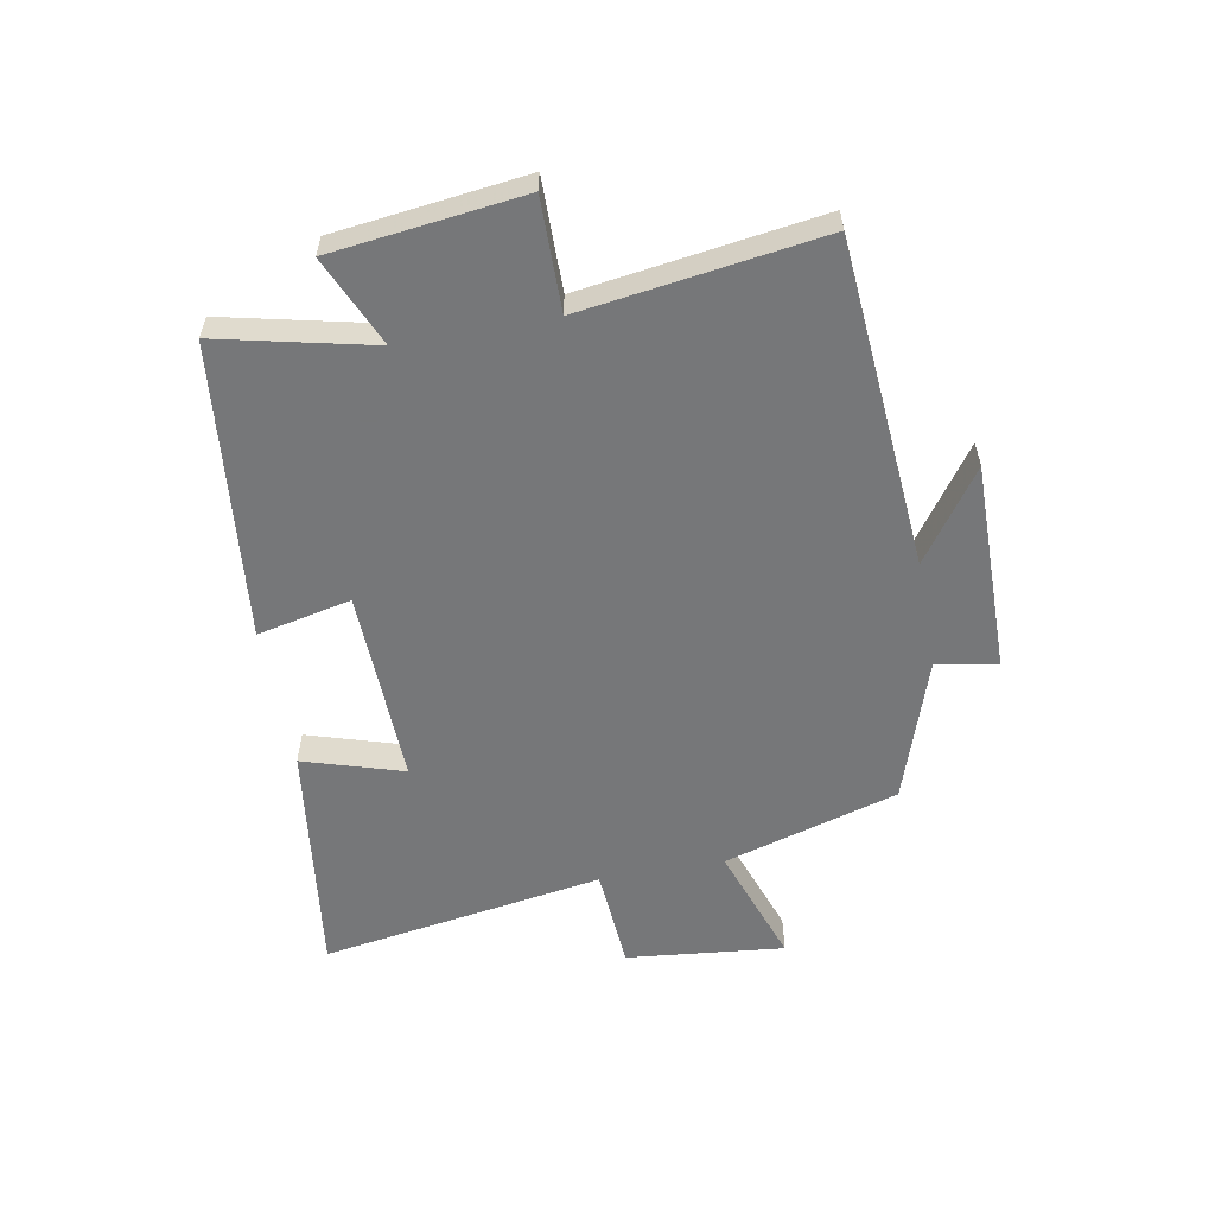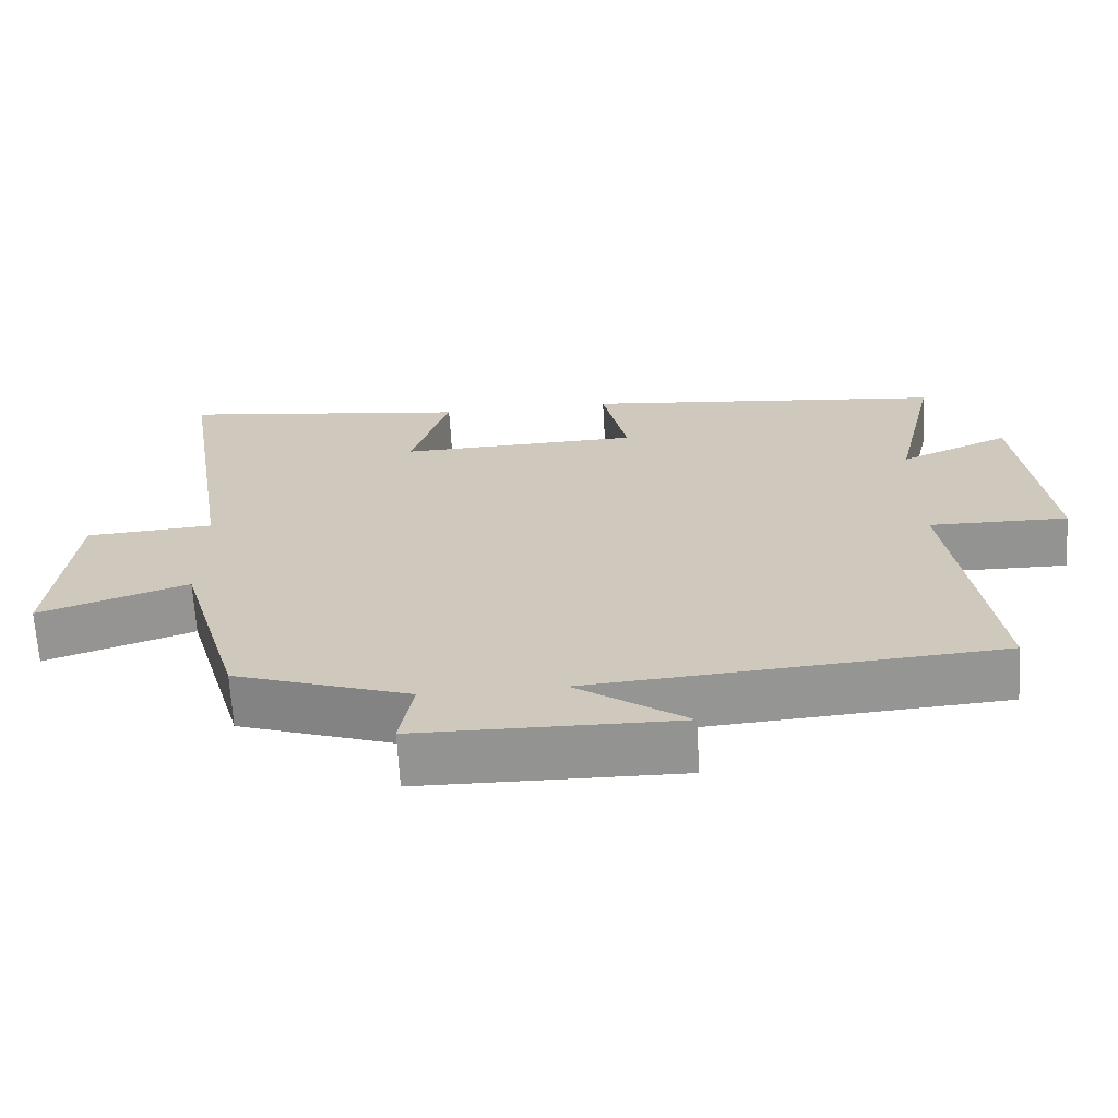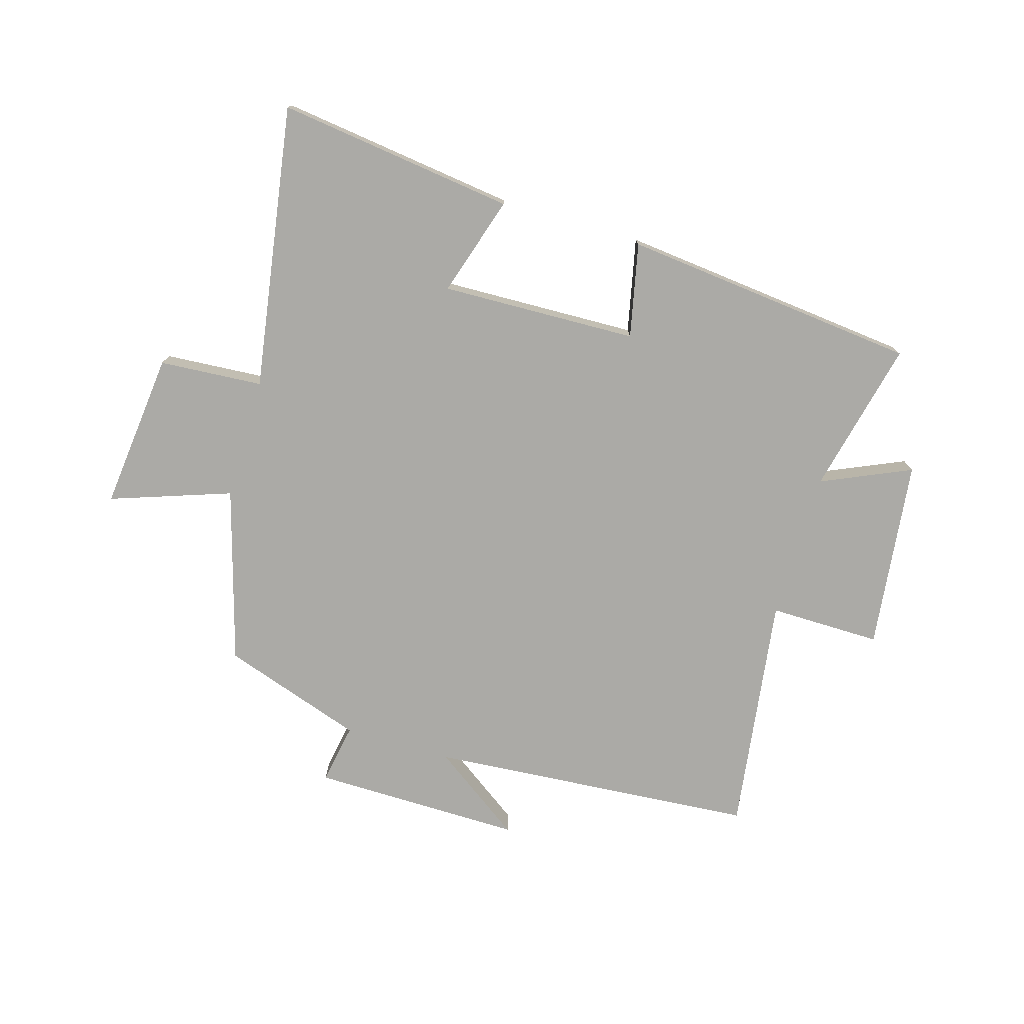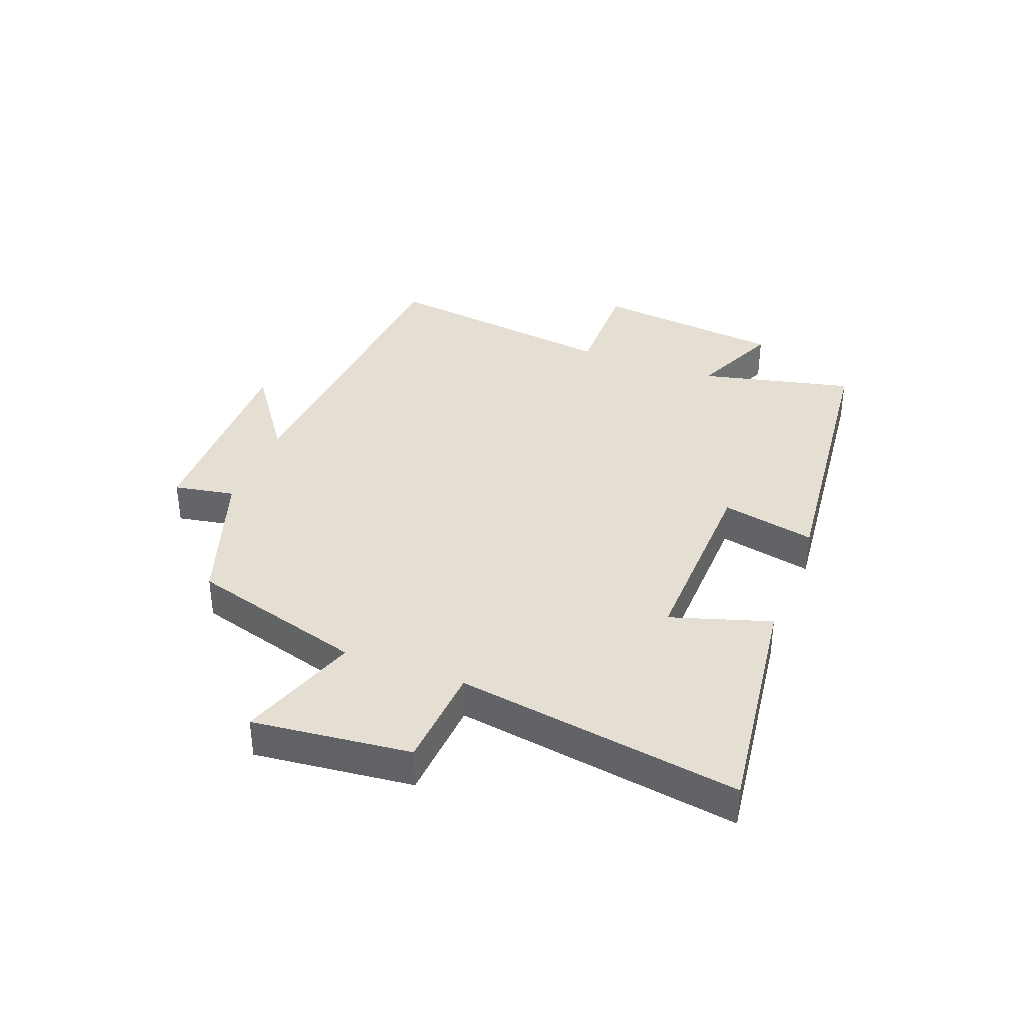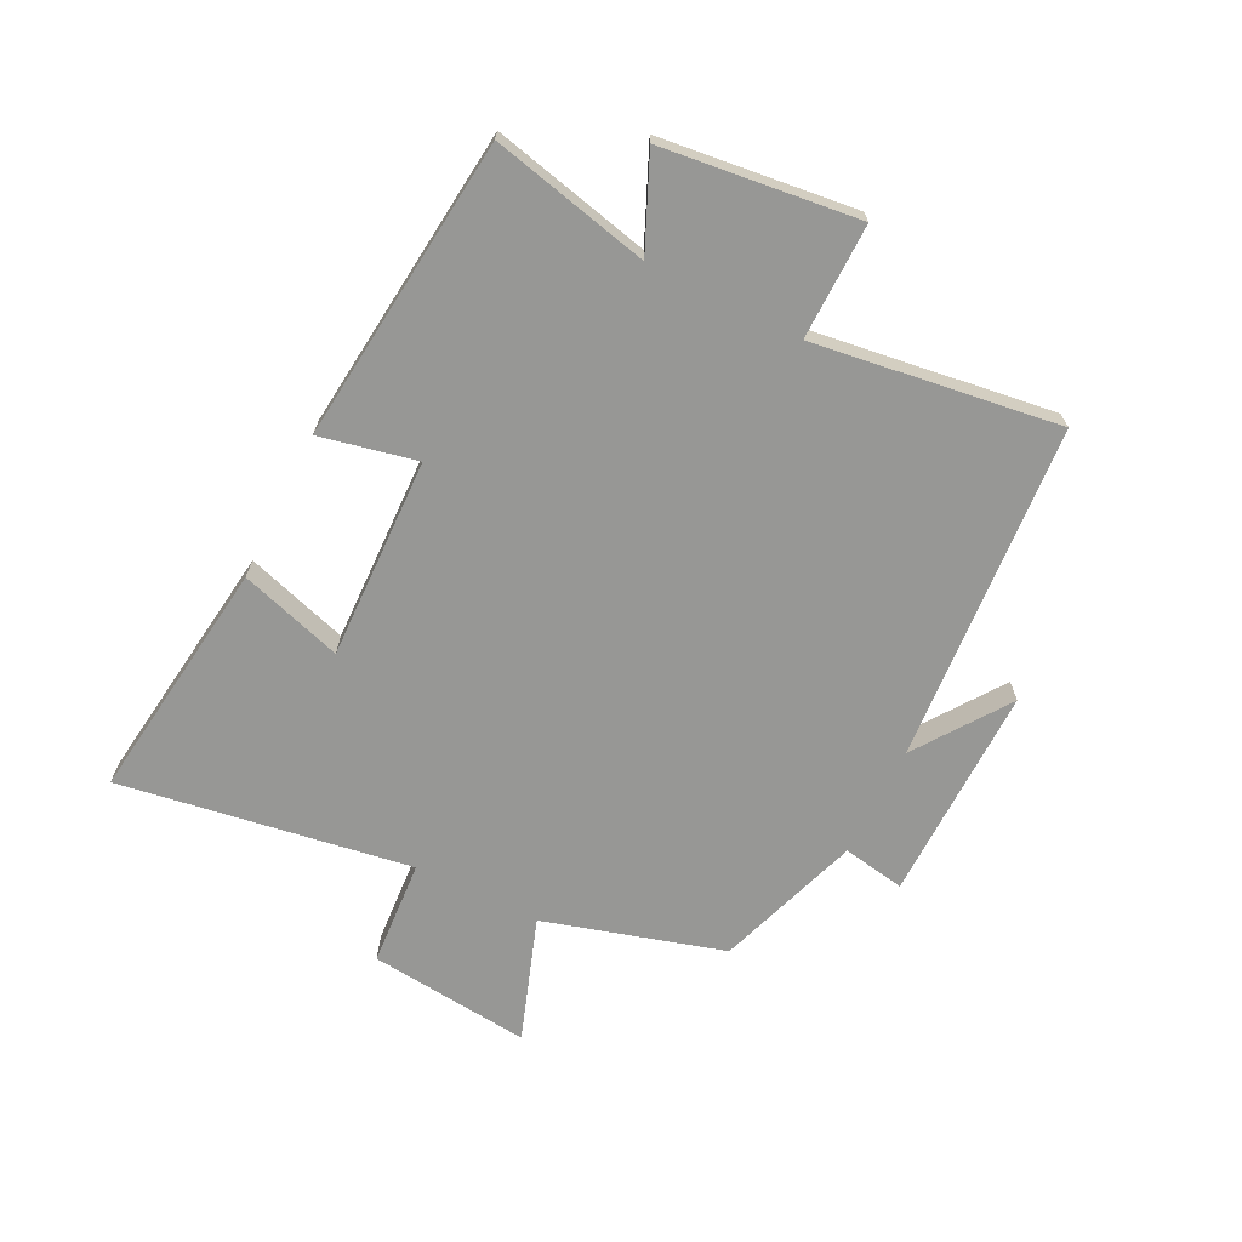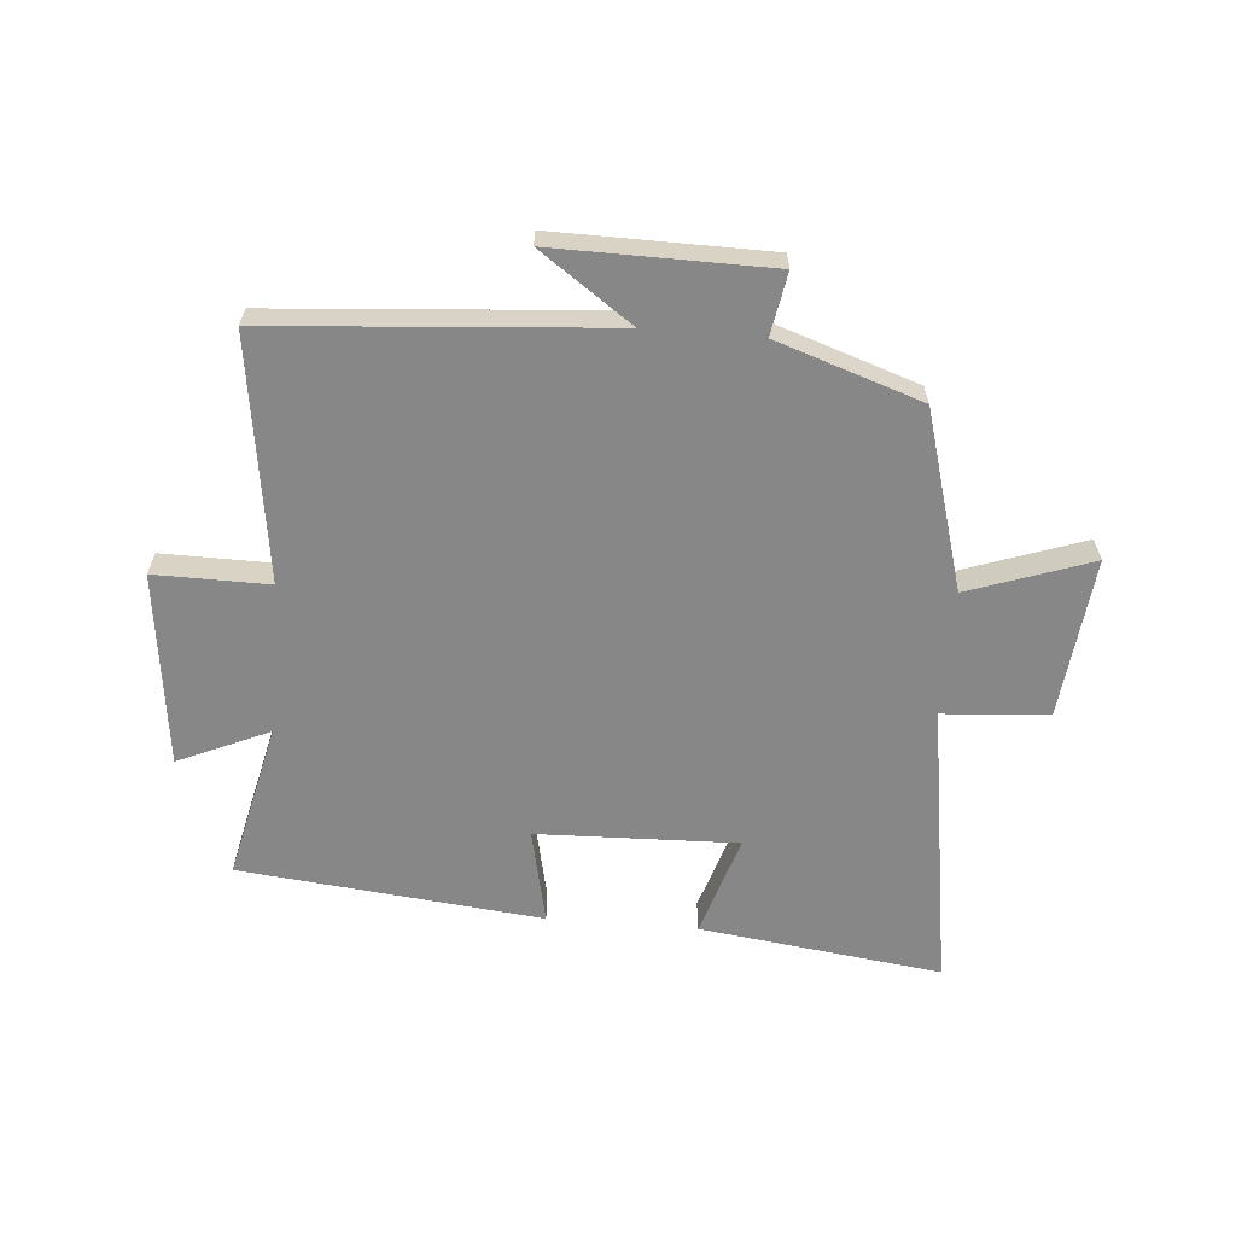
<metadata>
{"format":"obj","ext":"obj","renderer":"f3d","projection":"perspective","resolution":1024,"background":"white","views":[{"elev":-57.1,"azim":100.5,"up":"+Y"},{"elev":-66.8,"azim":3.3,"up":"+Z"},{"elev":-75.7,"azim":-16.5,"up":"+Y"},{"elev":36.9,"azim":-69.2,"up":"+Y"},{"elev":-68.1,"azim":63.4,"up":"+Y"},{"elev":-62.3,"azim":175.3,"up":"+Y"}]}
</metadata>
<code>
v 0.556 0.07 -0.458
v 0.006 0.07 -0.5
v 0.156 0.07 -0.606
v -0.196 0.07 -0.602
v -0.178 0.07 -0.5
v -0.415 0.07 -0.42
v -0.5 0.07 -0.128
v -0.701 0.07 -0.198
v -0.673 0.07 0.066
v -0.5 0.07 0.078
v -0.575 0.07 0.552
v -0.178 0.07 0.5
v -0.23 0.07 0.333
v 0.098 0.07 0.343
v 0.064 0.07 0.5
v 0.559 0.07 0.448
v 0.5 0.07 0.191
v 0.649 0.07 0.257
v 0.687 0.07 -0.061
v 0.5 0.07 -0.059
v 0.556 0 -0.458
v 0.006 0 -0.5
v 0.156 0 -0.606
v -0.196 0 -0.602
v -0.178 0 -0.5
v -0.415 0 -0.42
v -0.5 0 -0.128
v -0.701 0 -0.198
v -0.673 0 0.066
v -0.5 0 0.078
v -0.575 0 0.552
v -0.178 0 0.5
v -0.23 0 0.333
v 0.098 0 0.343
v 0.064 0 0.5
v 0.559 0 0.448
v 0.5 0 0.191
v 0.649 0 0.257
v 0.687 0 -0.061
v 0.5 0 -0.059
f 17 18 19 20
f 14 15 16 17
f 13 14 17 20
f 10 11 12 13
f 20 1 2
f 13 20 2
f 10 13 2
f 7 8 9 10
f 7 10 2
f 6 7 2
f 5 6 2
f 2 3 4 5
f 40 39 38 37
f 37 36 35 34
f 40 37 34 33
f 33 32 31 30
f 22 21 40
f 22 40 33
f 22 33 30
f 30 29 28 27
f 22 30 27
f 22 27 26
f 22 26 25
f 25 24 23 22
f 1 21 22 2
f 2 22 23 3
f 3 23 24 4
f 4 24 25 5
f 5 25 26 6
f 6 26 27 7
f 7 27 28 8
f 8 28 29 9
f 9 29 30 10
f 10 30 31 11
f 11 31 32 12
f 12 32 33 13
f 13 33 34 14
f 14 34 35 15
f 15 35 36 16
f 16 36 37 17
f 17 37 38 18
f 18 38 39 19
f 19 39 40 20
f 20 40 21 1

</code>
